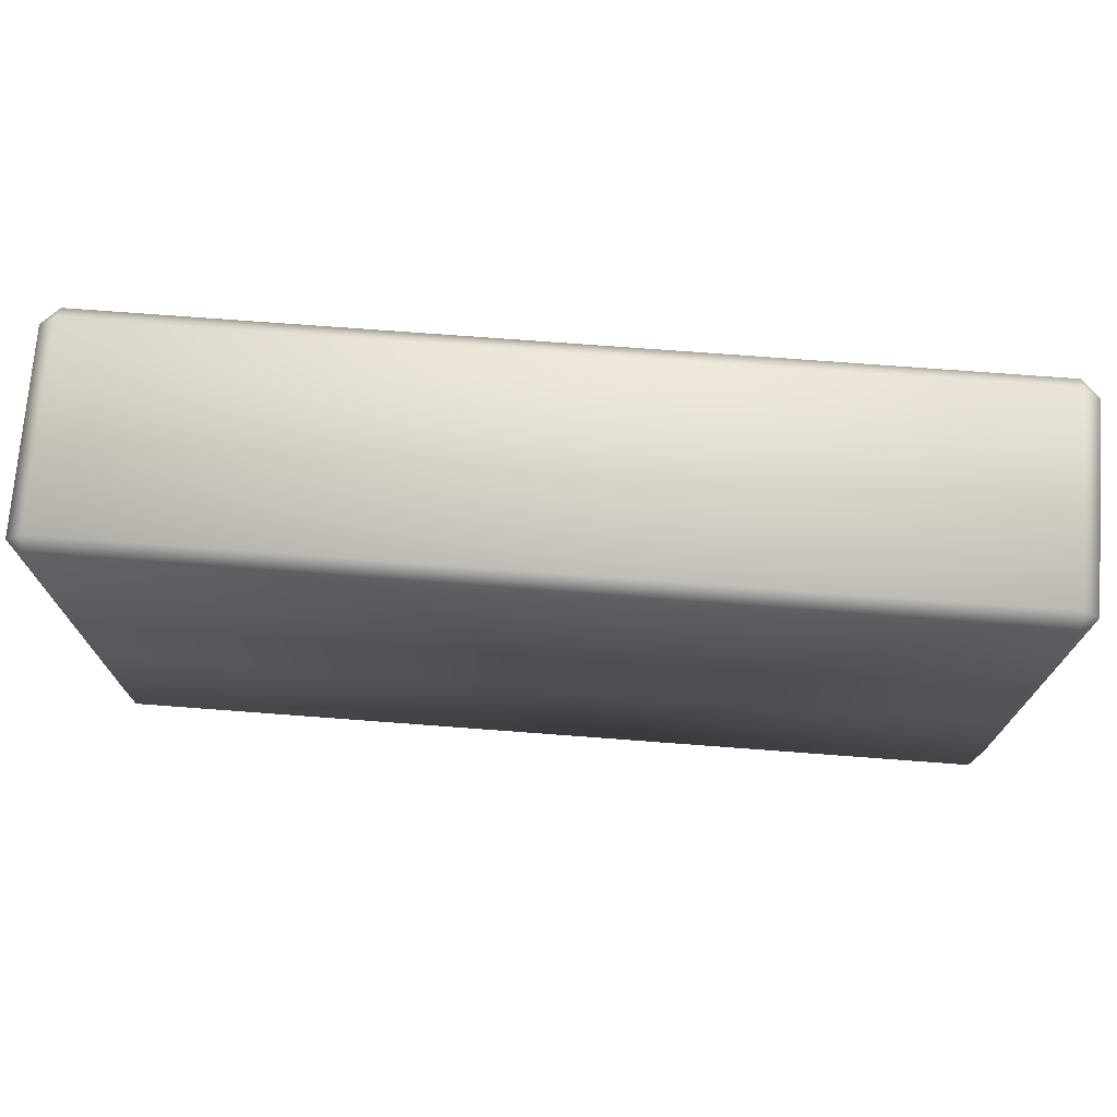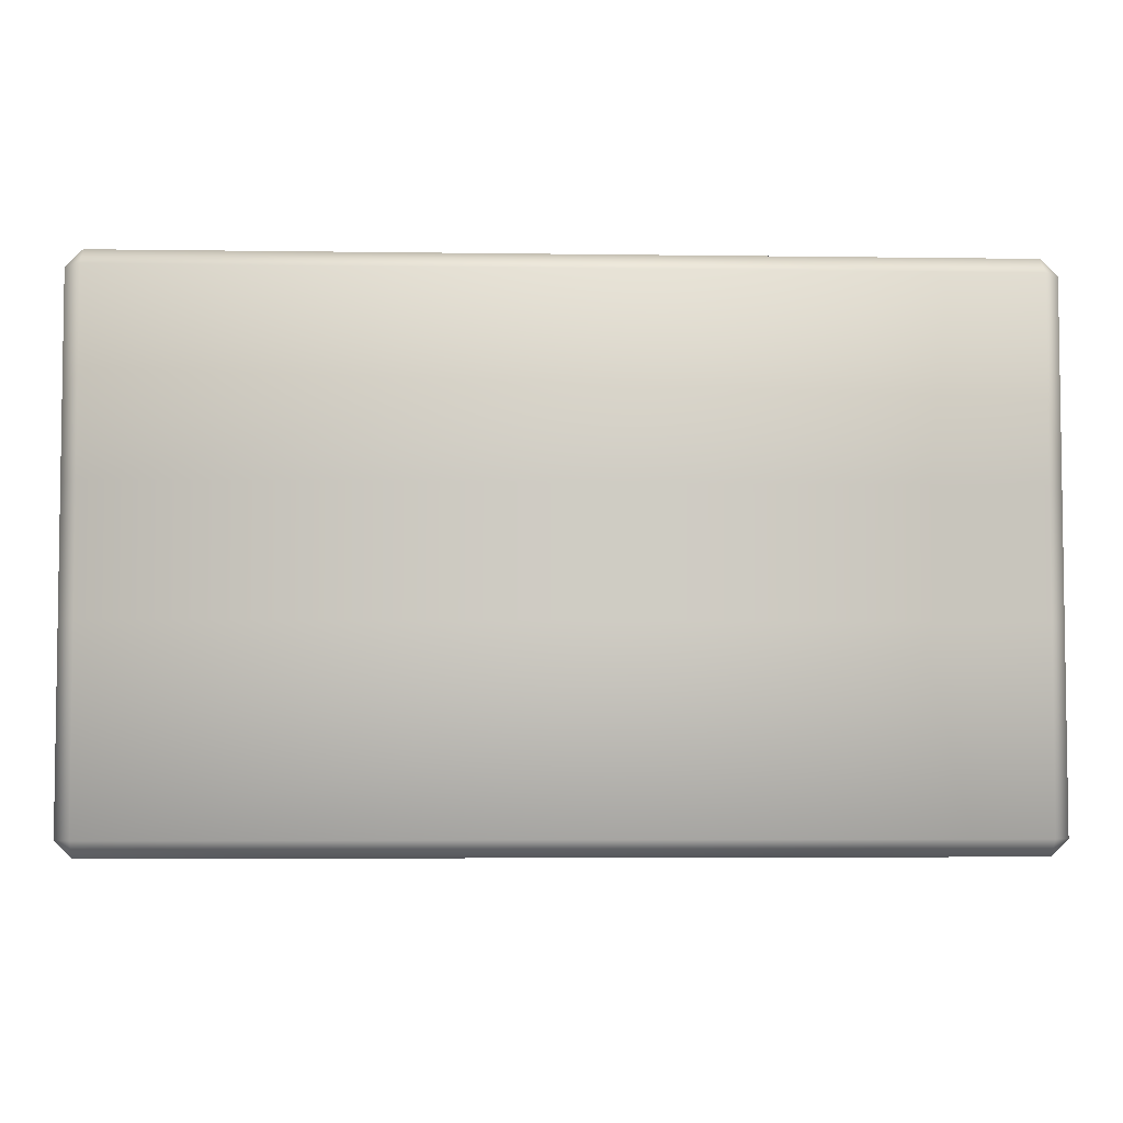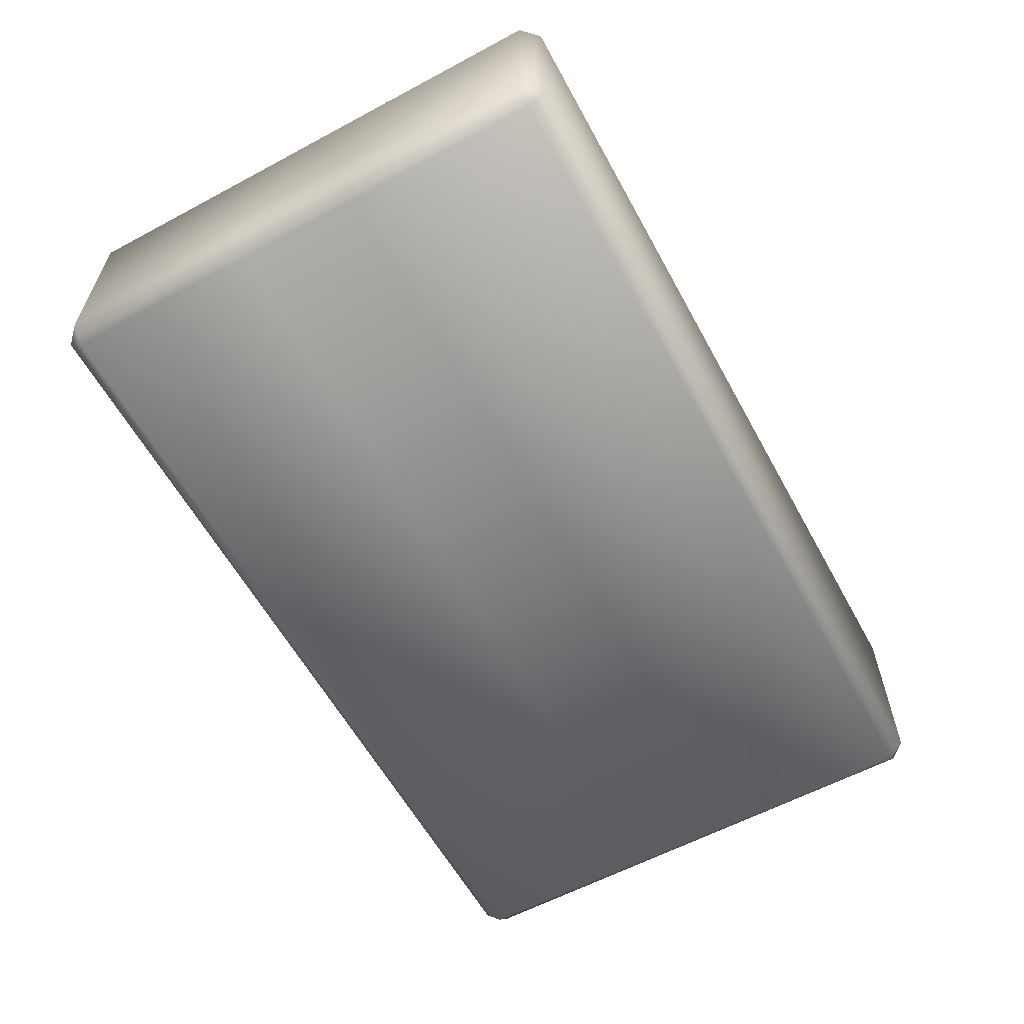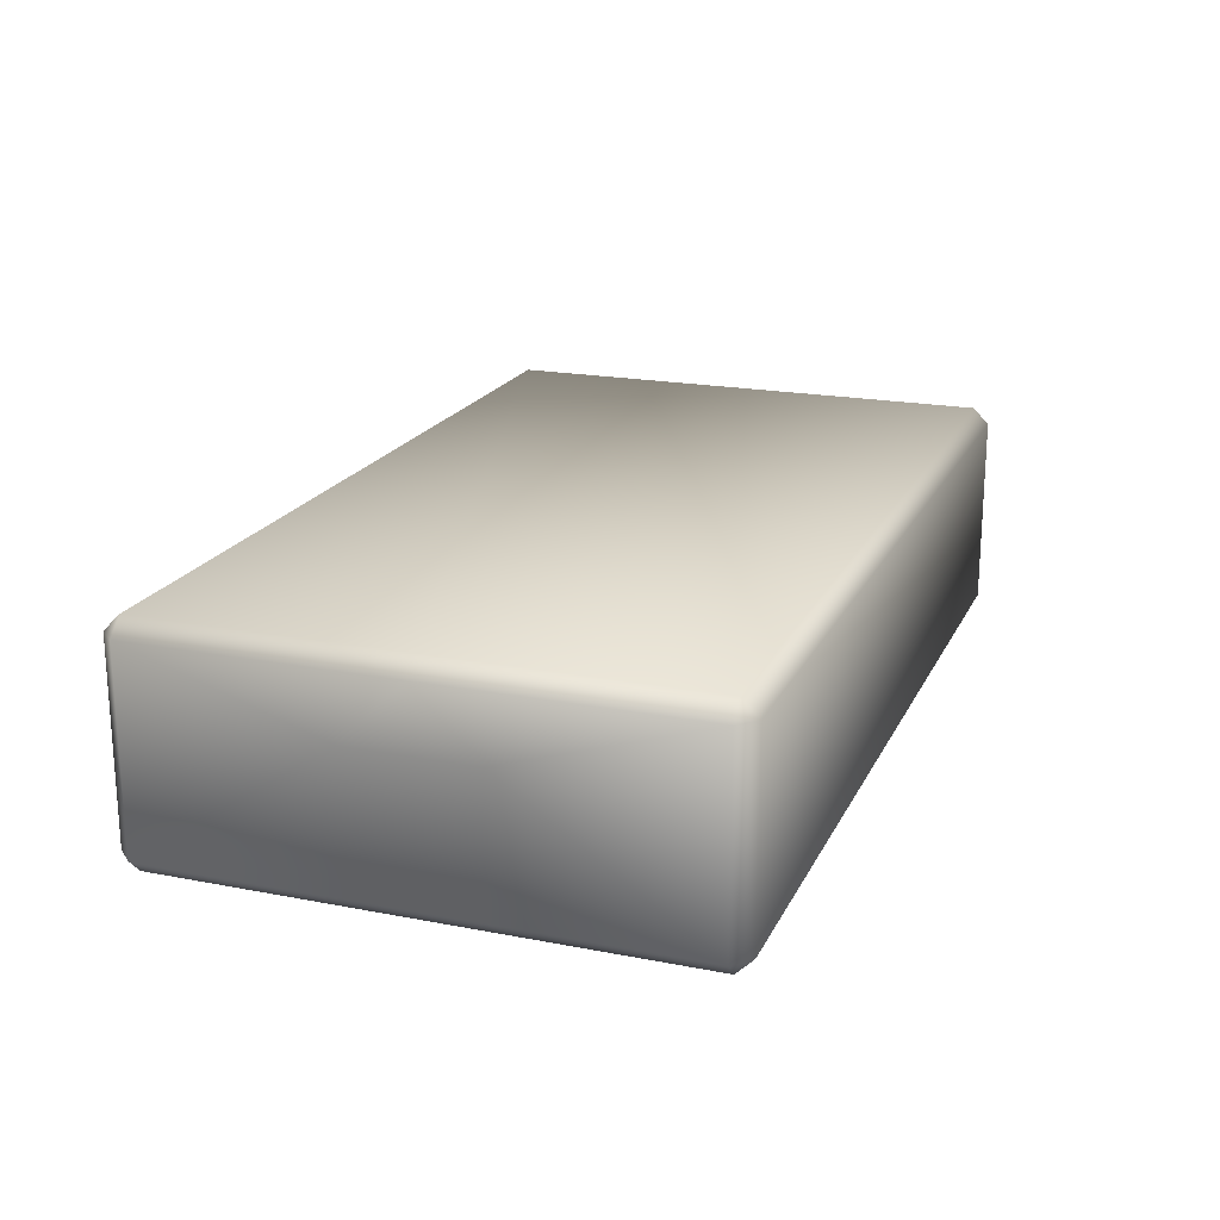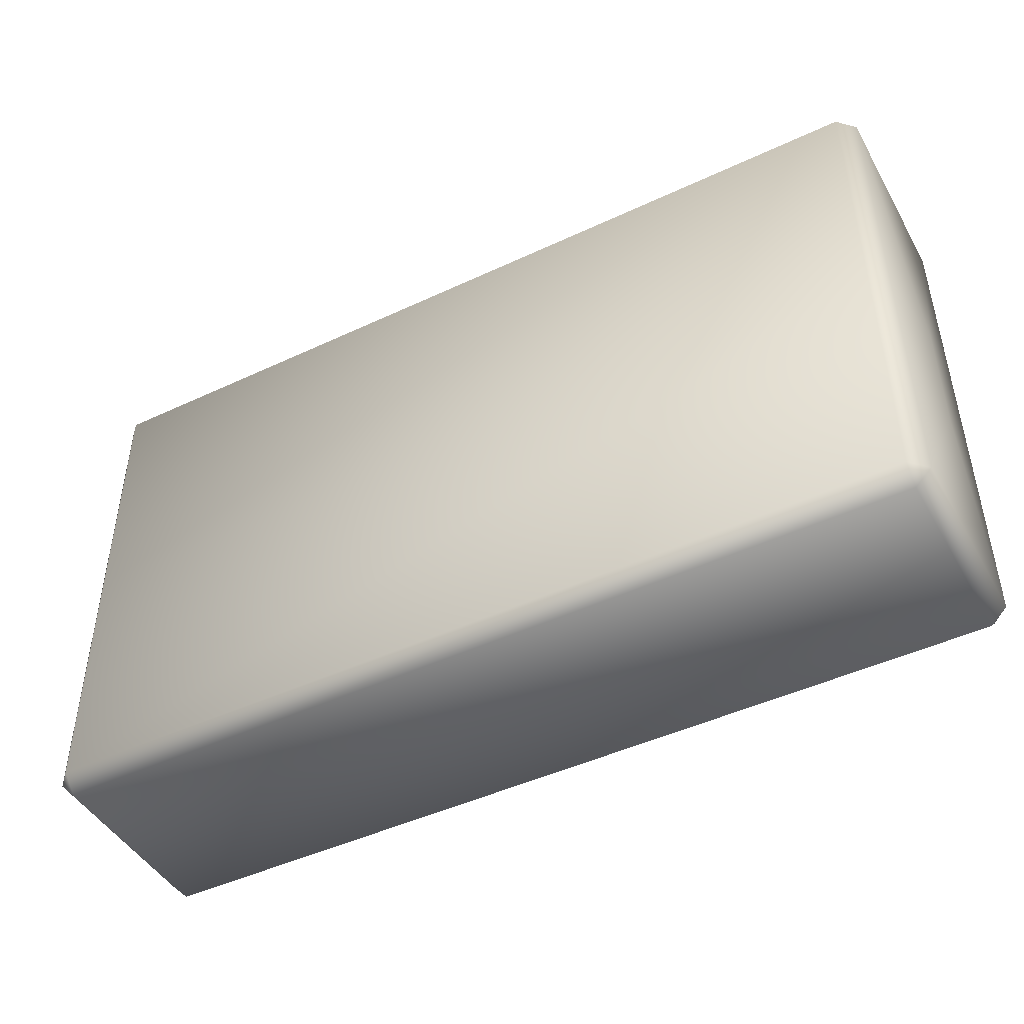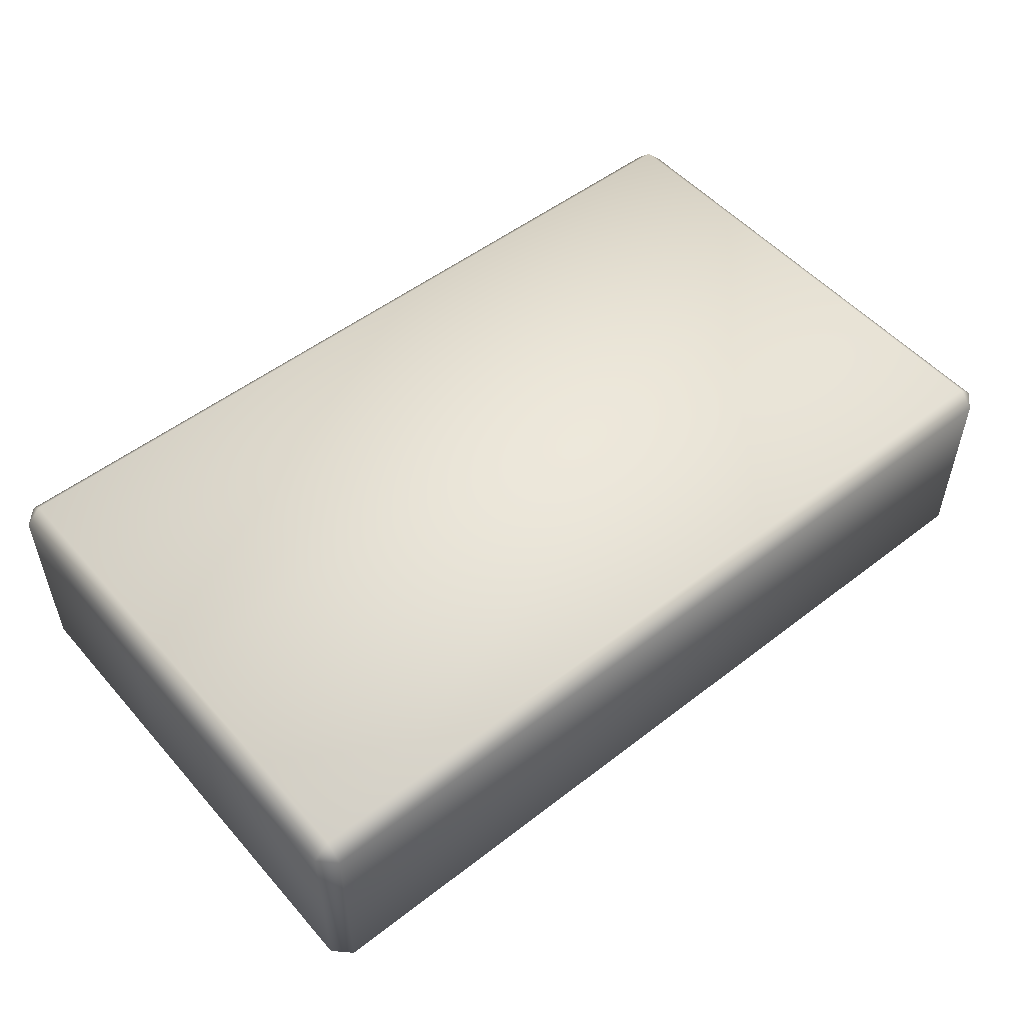
<metadata>
{"format":"obj","ext":"obj","renderer":"f3d","projection":"perspective","resolution":1024,"background":"white","views":[{"elev":72.8,"azim":-175.7,"up":"+Y"},{"elev":-4.8,"azim":177.4,"up":"+Y"},{"elev":-60.1,"azim":118.7,"up":"+Z"},{"elev":19.8,"azim":-70.2,"up":"+Z"},{"elev":-46.0,"azim":28.3,"up":"+Y"},{"elev":51.9,"azim":-39.9,"up":"+Z"}]}
</metadata>
<code>
o Box009_Untitled
v -0.4277 0.2424 0.09142
v -0.4277 -0.2424 0.09142
v -0.4122 -0.2424 -0.1069
v 0.4122 0.2424 0.1069
v 0.4122 0.2579 -0.09142
v 0.4122 -0.2579 0.09142
v 0.4122 -0.2424 -0.1069
v -0.4122 0.2424 0.1069
v -0.4122 0.2579 0.09142
v -0.4122 0.2424 -0.1069
v -0.4122 -0.2579 0.09142
v -0.4122 -0.2424 0.1069
v -0.4122 -0.2579 -0.09142
v -0.4277 -0.2424 -0.09142
v 0.4277 0.2424 0.09142
v 0.4122 0.2579 0.09142
v 0.4277 0.2424 -0.09142
v 0.4122 0.2424 -0.1069
v 0.4277 -0.2424 0.09142
v 0.4122 -0.2424 0.1069
v -0.4277 0 0.09142
v -0.4277 0.05817 -0.09142
v -0.4277 -0.05817 -0.09142
v 0.4277 -0.05817 -0.09142
v 0.4277 0.05817 -0.09142
v 0.4277 -0 0.09142
v -0.4122 0 0.1069
v -0.4122 0.05817 -0.1069
v -0.4122 -0.05817 -0.1069
v 0.4122 -0.05817 -0.1069
v 0.4122 0.05817 -0.1069
v 0.4122 -0 0.1069
v -0.4277 0.2424 -0.09142
v 0.4277 -0.2424 -0.09142
v -0.4122 0.2579 -0.09142
v 0.4122 -0.2579 -0.09142
v -0.4277 0.05817 0.03291
v -0.4277 -0.05817 0.03291
v 0.4277 -0.05817 -0.03631
v 0.4277 0.05817 -0.03631
f 21 37 38
f 26 39 40
f 28 31 30 29
f 13 36 6 11
f 1 8 9
f 35 10 33
f 2 11 12
f 3 13 14
f 4 15 16
f 5 17 18
f 6 19 20
f 7 34 36
f 29 23 22 28
f 9 35 33 1
f 31 25 24 30
f 6 36 34 19
f 5 18 10 35
f 9 8 4 16
f 7 36 13 3
f 6 20 12 11
f 1 33 37 21
f 23 14 38
f 19 34 39 26
f 25 17 40
f 10 18 31 28
f 7 3 29 30
f 12 20 32 27
f 4 8 27 32
f 8 1 21 27
f 2 12 27 21
f 3 14 23 29
f 33 10 28 22
f 18 17 25 31
f 34 7 30 24
f 20 19 26 32
f 15 4 32 26
f 22 23 38 37
f 24 25 40 39
f 9 16 5 35
f 11 2 14 13
f 16 15 17 5
f 33 22 37
f 2 21 38 14
f 34 24 39
f 15 26 40 17

</code>
